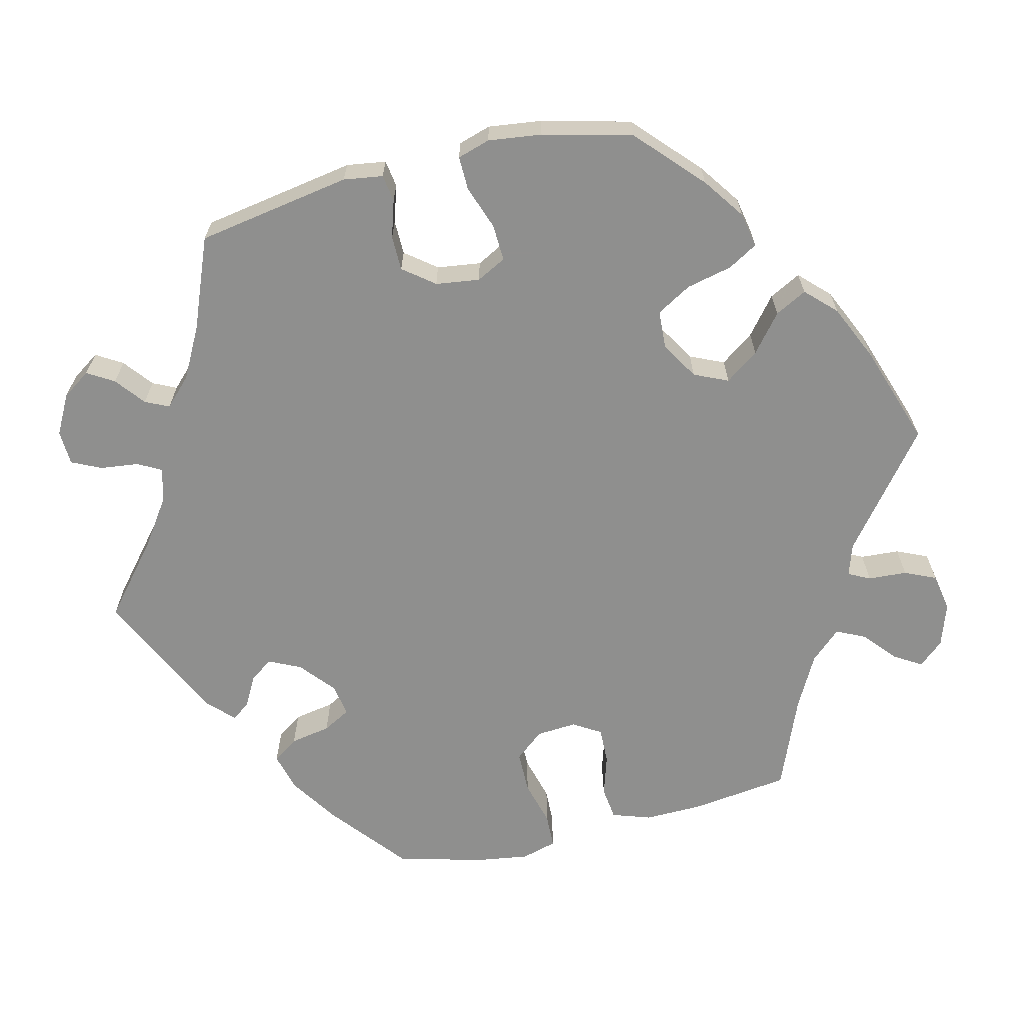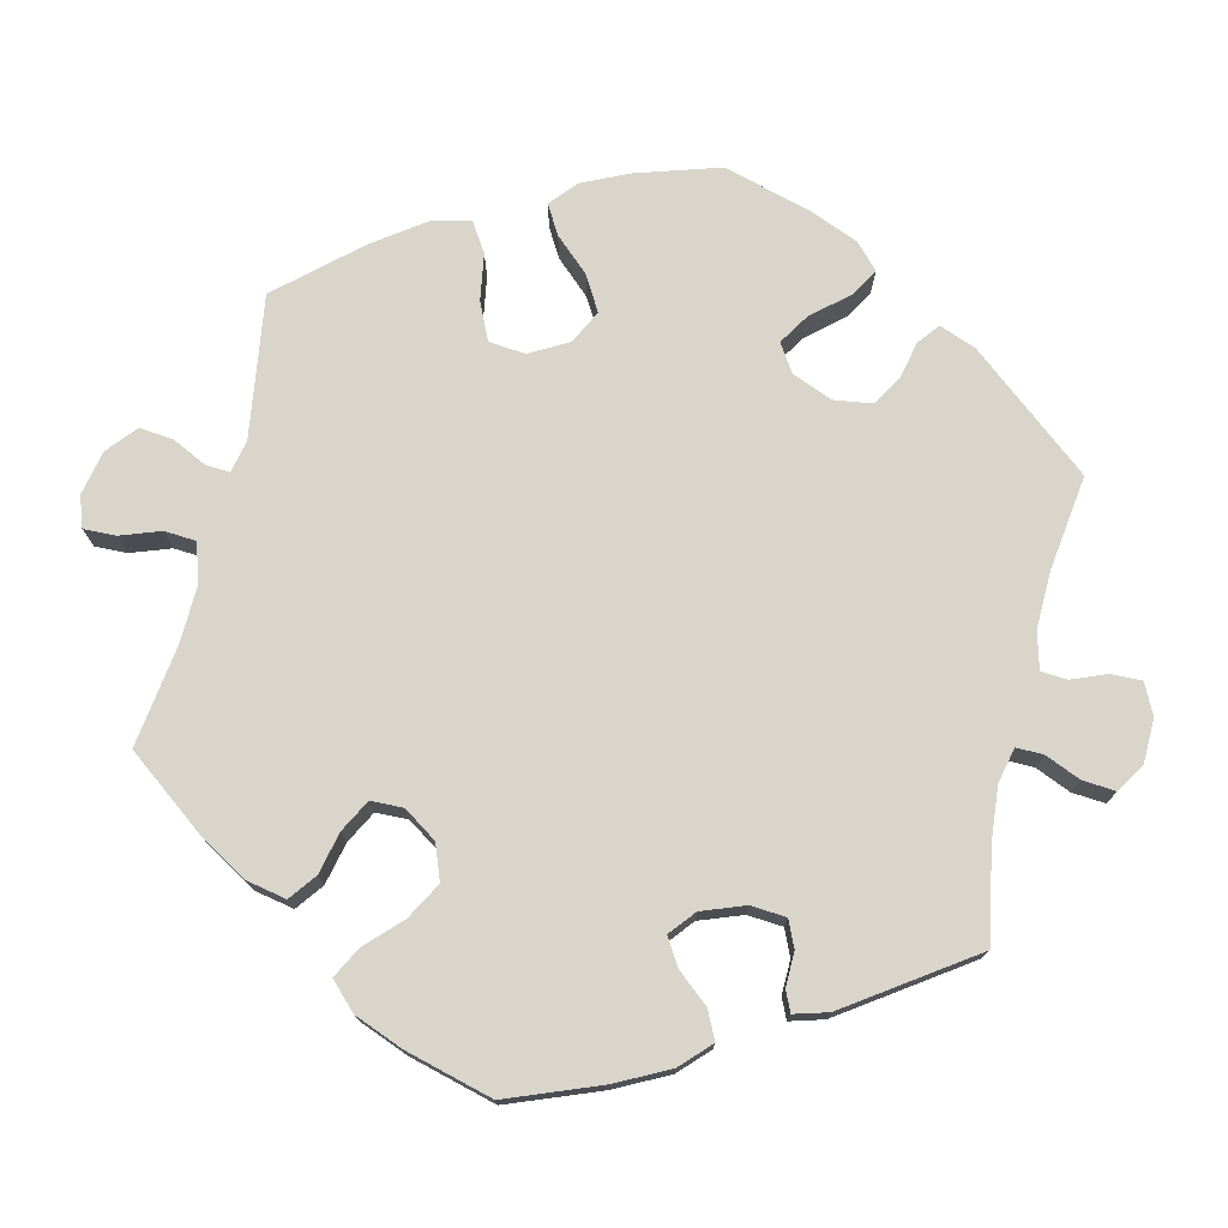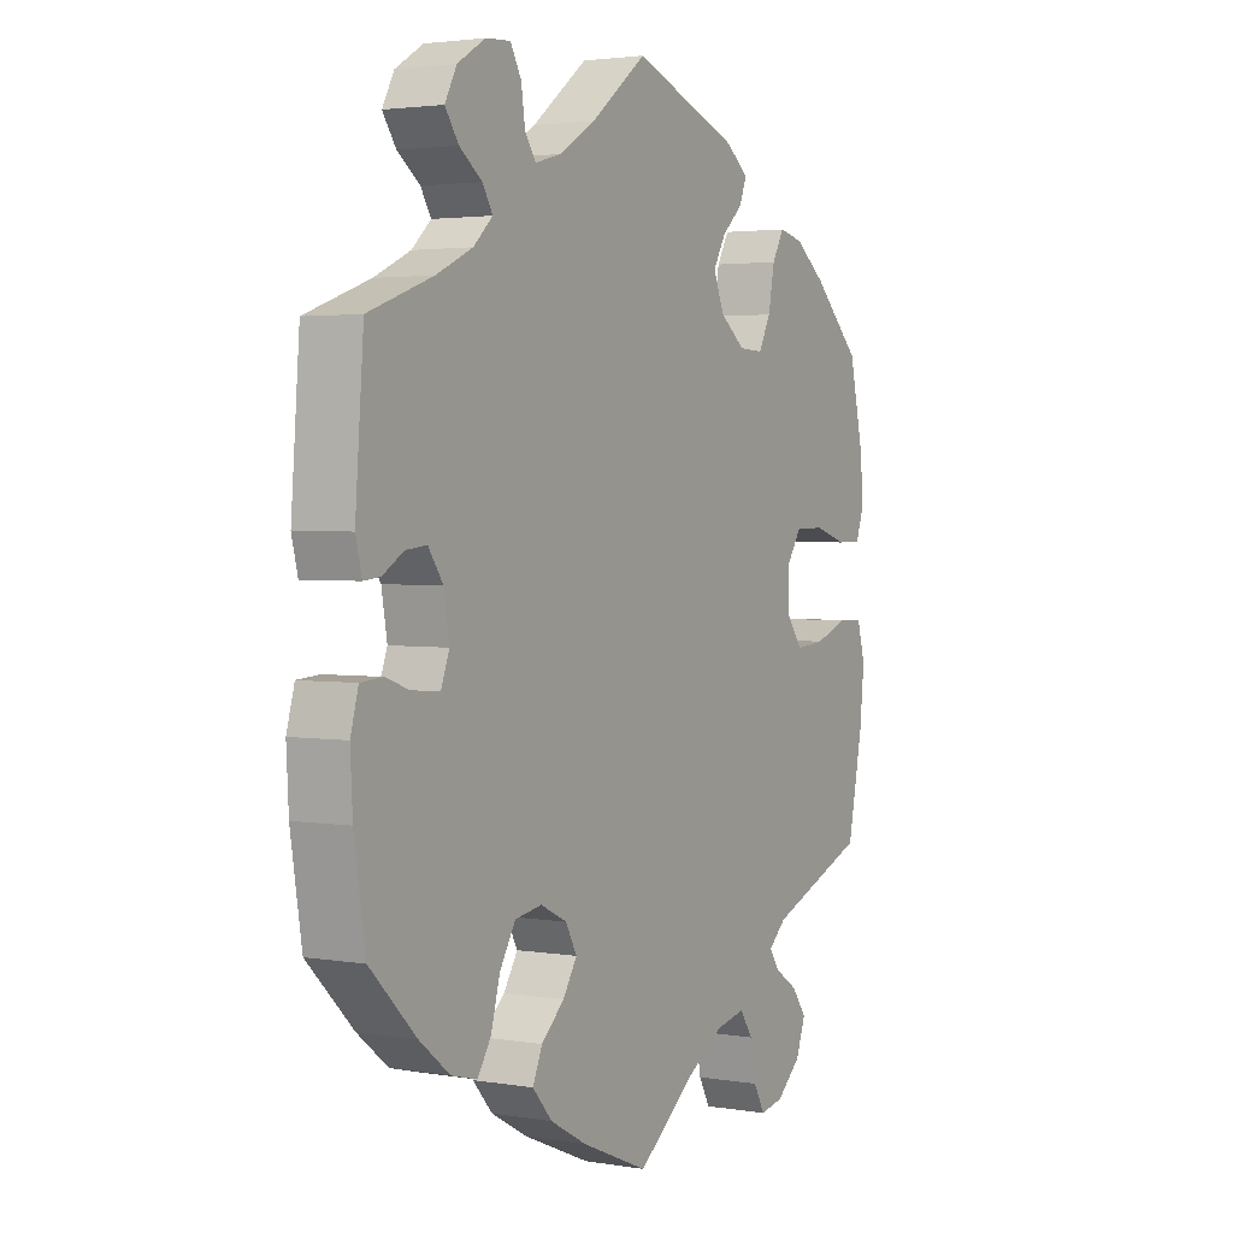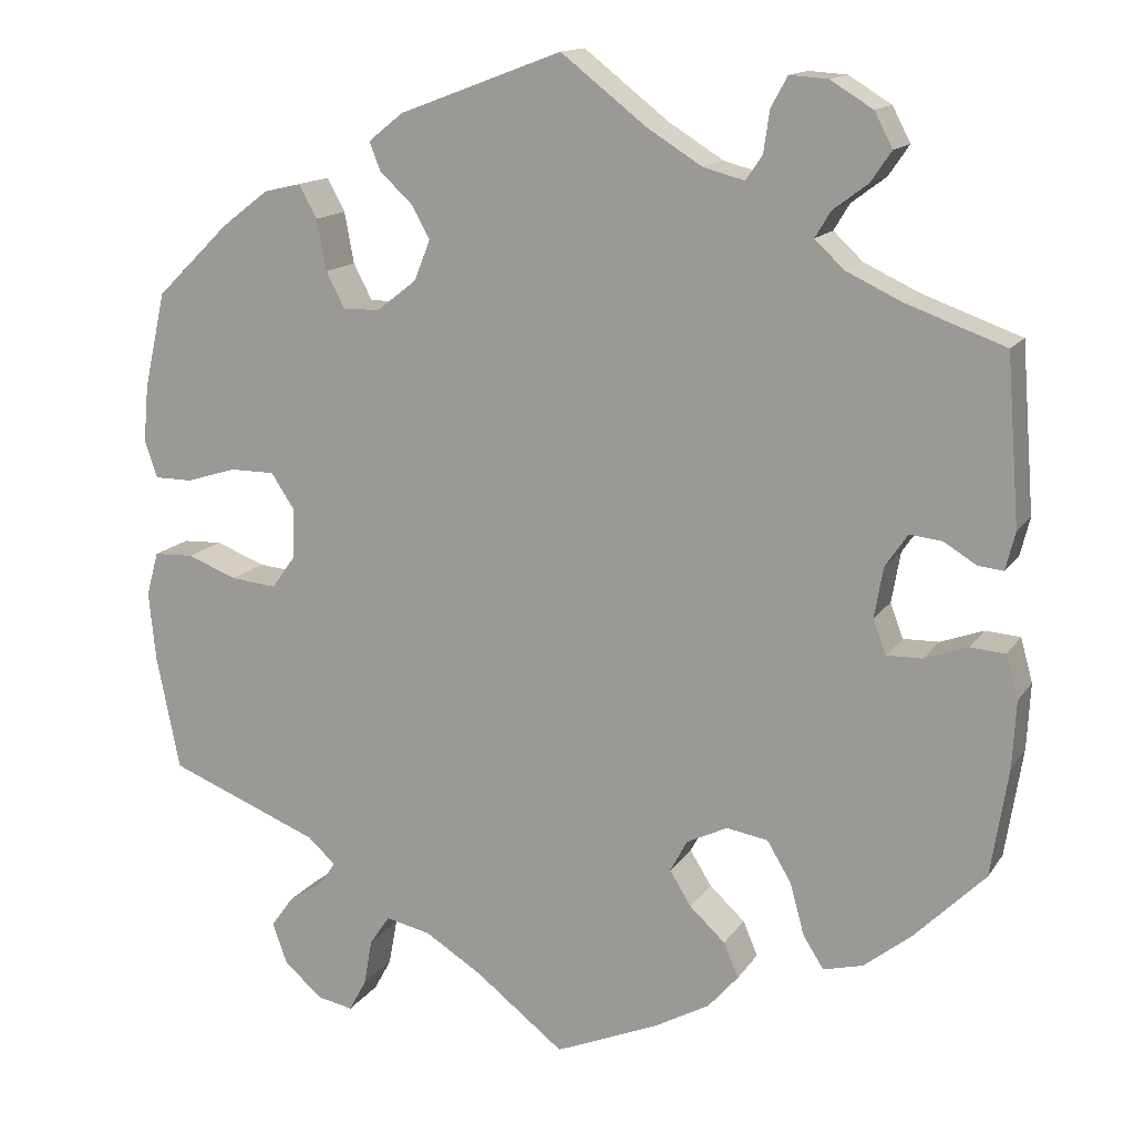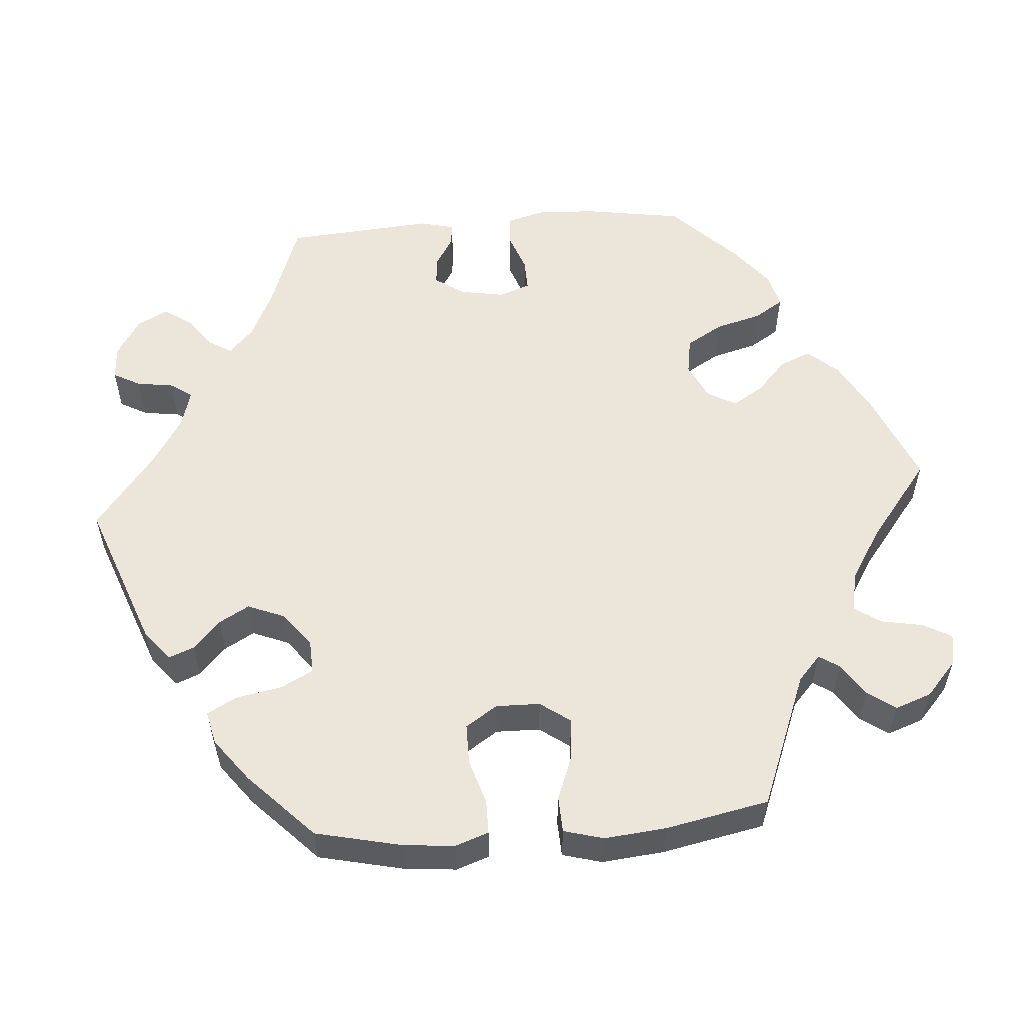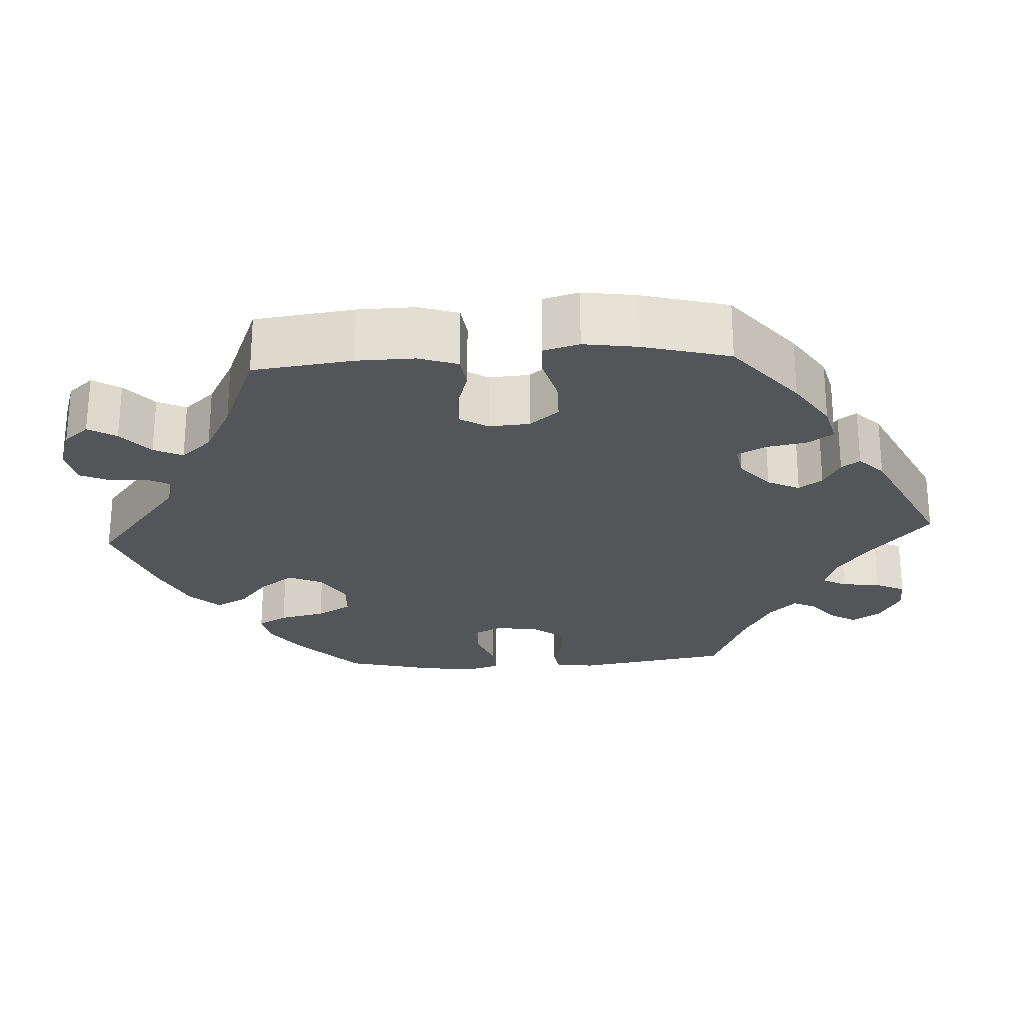
<metadata>
{"format":"obj","ext":"obj","renderer":"f3d","projection":"perspective","resolution":1024,"background":"white","views":[{"elev":-65.3,"azim":43.8,"up":"+Y"},{"elev":74.5,"azim":-106.7,"up":"+Y"},{"elev":2.7,"azim":-59.9,"up":"+Z"},{"elev":14.4,"azim":-158.0,"up":"+Z"},{"elev":55.7,"azim":85.6,"up":"+Y"},{"elev":-24.6,"azim":-146.6,"up":"+Y"}]}
</metadata>
<code>
v -0.52 0.07 -0.163
v -0.524 0.07 -0.087
v -0.51 0.07 -0.037
v -0.47 0.07 -0.034
v -0.42 0.07 -0.052
v -0.379 0.07 -0.053
v -0.364 0.07 -0.013
v -0.374 0.07 0.045
v -0.4 0.07 0.083
v -0.437 0.07 0.079
v -0.475 0.07 0.056
v -0.504 0.07 0.053
v -0.515 0.07 0.097
v -0.5 0.07 0.289
v -0.386 0.07 0.33
v -0.322 0.07 0.36
v -0.288 0.07 0.392
v -0.306 0.07 0.422
v -0.346 0.07 0.452
v -0.37 0.07 0.487
v -0.349 0.07 0.527
v -0.3 0.07 0.557
v -0.256 0.07 0.56
v -0.237 0.07 0.525
v -0.23 0.07 0.477
v -0.211 0.07 0.449
v -0.163 0.07 0.462
v -0.1 0.07 0.501
v -0.001 0.07 0.578
v 0.188 0.07 0.507
v 0.228 0.07 0.475
v 0.215 0.07 0.442
v 0.178 0.07 0.408
v 0.156 0.07 0.369
v 0.175 0.07 0.322
v 0.22 0.07 0.287
v 0.263 0.07 0.285
v 0.285 0.07 0.327
v 0.296 0.07 0.386
v 0.317 0.07 0.424
v 0.36 0.07 0.414
v 0.415 0.07 0.372
v 0.5 0.07 0.289
v 0.525 0.07 0.178
v 0.531 0.07 0.112
v 0.516 0.07 0.069
v 0.472 0.07 0.069
v 0.414 0.07 0.087
v 0.362 0.07 0.087
v 0.335 0.07 0.046
v 0.336 0.07 -0.011
v 0.364 0.07 -0.05
v 0.417 0.07 -0.045
v 0.475 0.07 -0.023
v 0.521 0.07 -0.025
v 0.535 0.07 -0.076
v 0.527 0.07 -0.156
v 0.5 0.07 -0.289
v 0.325 0.07 -0.358
v 0.293 0.07 -0.387
v 0.31 0.07 -0.413
v 0.352 0.07 -0.441
v 0.378 0.07 -0.477
v 0.361 0.07 -0.524
v 0.317 0.07 -0.563
v 0.275 0.07 -0.571
v 0.255 0.07 -0.534
v 0.245 0.07 -0.48
v 0.222 0.07 -0.446
v 0.17 0.07 -0.457
v 0.104 0.07 -0.498
v 0.001 0.07 -0.578
v -0.118 0.07 -0.528
v -0.183 0.07 -0.492
v -0.218 0.07 -0.452
v -0.201 0.07 -0.412
v -0.16 0.07 -0.374
v -0.135 0.07 -0.334
v -0.155 0.07 -0.297
v -0.202 0.07 -0.274
v -0.25 0.07 -0.282
v -0.278 0.07 -0.329
v -0.294 0.07 -0.388
v -0.318 0.07 -0.426
v -0.364 0.07 -0.414
v -0.418 0.07 -0.371
v -0.5 0.07 -0.289
v -0.52 0 -0.163
v -0.524 0 -0.087
v -0.51 0 -0.037
v -0.47 0 -0.034
v -0.42 0 -0.052
v -0.379 0 -0.053
v -0.364 0 -0.013
v -0.374 0 0.045
v -0.4 0 0.083
v -0.437 0 0.079
v -0.475 0 0.056
v -0.504 0 0.053
v -0.515 0 0.097
v -0.5 0 0.289
v -0.386 0 0.33
v -0.322 0 0.36
v -0.288 0 0.392
v -0.306 0 0.422
v -0.346 0 0.452
v -0.37 0 0.487
v -0.349 0 0.527
v -0.3 0 0.557
v -0.256 0 0.56
v -0.237 0 0.525
v -0.23 0 0.477
v -0.211 0 0.449
v -0.163 0 0.462
v -0.1 0 0.501
v -0.001 0 0.578
v 0.188 0 0.507
v 0.228 0 0.475
v 0.215 0 0.442
v 0.178 0 0.408
v 0.156 0 0.369
v 0.175 0 0.322
v 0.22 0 0.287
v 0.263 0 0.285
v 0.285 0 0.327
v 0.296 0 0.386
v 0.317 0 0.424
v 0.36 0 0.414
v 0.415 0 0.372
v 0.5 0 0.289
v 0.525 0 0.178
v 0.531 0 0.112
v 0.516 0 0.069
v 0.472 0 0.069
v 0.414 0 0.087
v 0.362 0 0.087
v 0.335 0 0.046
v 0.336 0 -0.011
v 0.364 0 -0.05
v 0.417 0 -0.045
v 0.475 0 -0.023
v 0.521 0 -0.025
v 0.535 0 -0.076
v 0.527 0 -0.156
v 0.5 0 -0.289
v 0.325 0 -0.358
v 0.293 0 -0.387
v 0.31 0 -0.413
v 0.352 0 -0.441
v 0.378 0 -0.477
v 0.361 0 -0.524
v 0.317 0 -0.563
v 0.275 0 -0.571
v 0.255 0 -0.534
v 0.245 0 -0.48
v 0.222 0 -0.446
v 0.17 0 -0.457
v 0.104 0 -0.498
v 0.001 0 -0.578
v -0.118 0 -0.528
v -0.183 0 -0.492
v -0.218 0 -0.452
v -0.201 0 -0.412
v -0.16 0 -0.374
v -0.135 0 -0.334
v -0.155 0 -0.297
v -0.202 0 -0.274
v -0.25 0 -0.282
v -0.278 0 -0.329
v -0.294 0 -0.388
v -0.318 0 -0.426
v -0.364 0 -0.414
v -0.418 0 -0.371
v -0.5 0 -0.289
f 82 83 84 85
f 81 82 85 86
f 74 75 76 77
f 74 77 78
f 71 72 73 74
f 70 71 74 78
f 69 70 78 79
f 65 66 67 68
f 65 68 69
f 64 65 69
f 61 62 63 64
f 60 61 64 69
f 59 60 69 79
f 53 54 55 56
f 52 53 56 57
f 45 46 47 48
f 45 48 49
f 44 45 49
f 43 44 49
f 42 43 49
f 41 42 49 50
f 38 39 40 41
f 37 38 41 50
f 30 31 32 33
f 28 29 30 33
f 27 28 33 34
f 26 27 34 35
f 22 23 24 25
f 22 25 26
f 21 22 26
f 18 19 20 21
f 17 18 21 26
f 16 17 26 35
f 12 13 14 15
f 10 11 12 15
f 9 10 15 16
f 8 9 16 35
f 2 3 4 5
f 2 5 6
f 1 2 6
f 81 86 87 1
f 58 59 79 80
f 52 57 58 80
f 51 52 80 81
f 36 37 50 51
f 7 8 35 36
f 6 7 36 51
f 1 6 51 81
f 172 171 170 169
f 173 172 169 168
f 164 163 162 161
f 165 164 161
f 161 160 159 158
f 165 161 158 157
f 166 165 157 156
f 155 154 153 152
f 156 155 152
f 156 152 151
f 151 150 149 148
f 156 151 148 147
f 166 156 147 146
f 143 142 141 140
f 144 143 140 139
f 135 134 133 132
f 136 135 132
f 136 132 131
f 136 131 130
f 136 130 129
f 137 136 129 128
f 128 127 126 125
f 137 128 125 124
f 120 119 118 117
f 120 117 116 115
f 121 120 115 114
f 122 121 114 113
f 112 111 110 109
f 113 112 109
f 113 109 108
f 108 107 106 105
f 113 108 105 104
f 122 113 104 103
f 102 101 100 99
f 102 99 98 97
f 103 102 97 96
f 122 103 96 95
f 92 91 90 89
f 93 92 89
f 93 89 88
f 88 174 173 168
f 167 166 146 145
f 167 145 144 139
f 168 167 139 138
f 138 137 124 123
f 123 122 95 94
f 138 123 94 93
f 168 138 93 88
f 1 88 89 2
f 2 89 90 3
f 3 90 91 4
f 4 91 92 5
f 5 92 93 6
f 6 93 94 7
f 7 94 95 8
f 8 95 96 9
f 9 96 97 10
f 10 97 98 11
f 11 98 99 12
f 12 99 100 13
f 13 100 101 14
f 14 101 102 15
f 15 102 103 16
f 16 103 104 17
f 17 104 105 18
f 18 105 106 19
f 19 106 107 20
f 20 107 108 21
f 21 108 109 22
f 22 109 110 23
f 23 110 111 24
f 24 111 112 25
f 25 112 113 26
f 26 113 114 27
f 27 114 115 28
f 28 115 116 29
f 29 116 117 30
f 30 117 118 31
f 31 118 119 32
f 32 119 120 33
f 33 120 121 34
f 34 121 122 35
f 35 122 123 36
f 36 123 124 37
f 37 124 125 38
f 38 125 126 39
f 39 126 127 40
f 40 127 128 41
f 41 128 129 42
f 42 129 130 43
f 43 130 131 44
f 44 131 132 45
f 45 132 133 46
f 46 133 134 47
f 47 134 135 48
f 48 135 136 49
f 49 136 137 50
f 50 137 138 51
f 51 138 139 52
f 52 139 140 53
f 53 140 141 54
f 54 141 142 55
f 55 142 143 56
f 56 143 144 57
f 57 144 145 58
f 58 145 146 59
f 59 146 147 60
f 60 147 148 61
f 61 148 149 62
f 62 149 150 63
f 63 150 151 64
f 64 151 152 65
f 65 152 153 66
f 66 153 154 67
f 67 154 155 68
f 68 155 156 69
f 69 156 157 70
f 70 157 158 71
f 71 158 159 72
f 72 159 160 73
f 73 160 161 74
f 74 161 162 75
f 75 162 163 76
f 76 163 164 77
f 77 164 165 78
f 78 165 166 79
f 79 166 167 80
f 80 167 168 81
f 81 168 169 82
f 82 169 170 83
f 83 170 171 84
f 84 171 172 85
f 85 172 173 86
f 86 173 174 87
f 87 174 88 1

</code>
